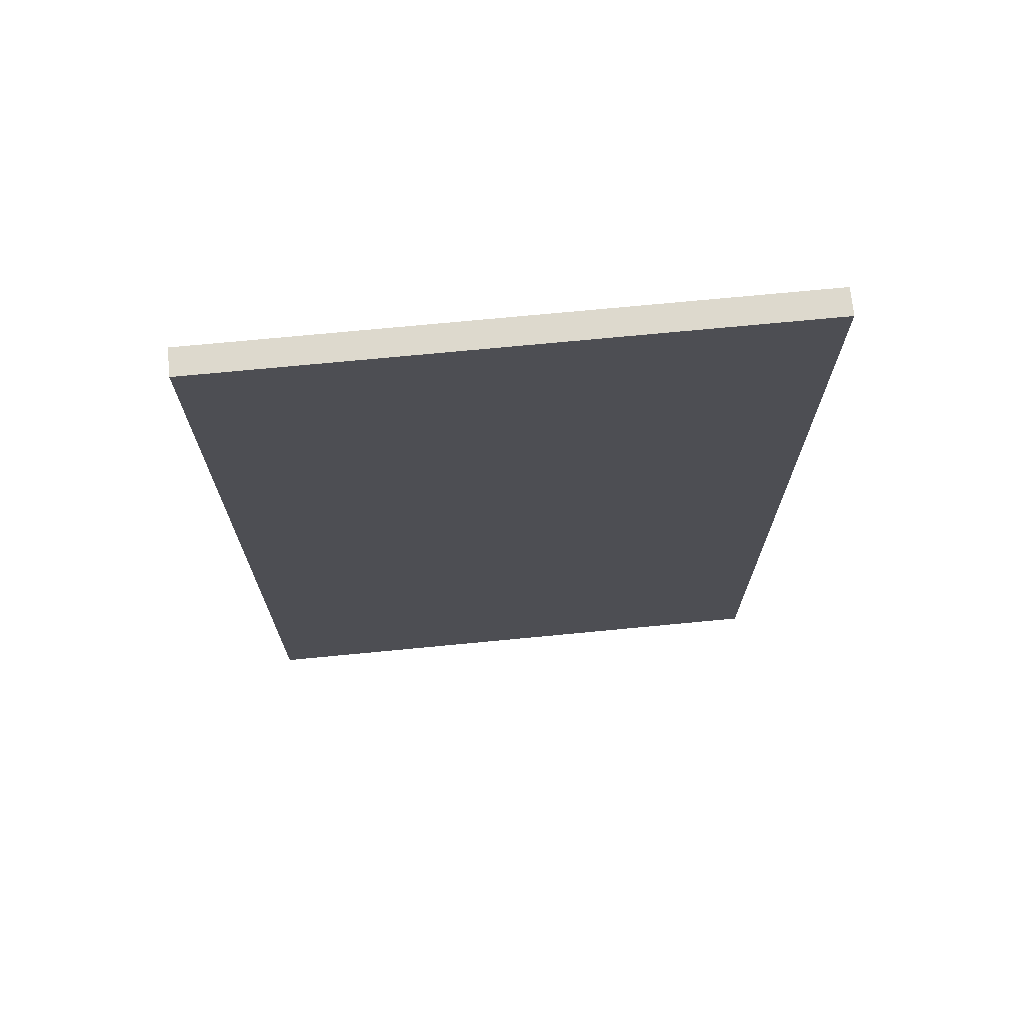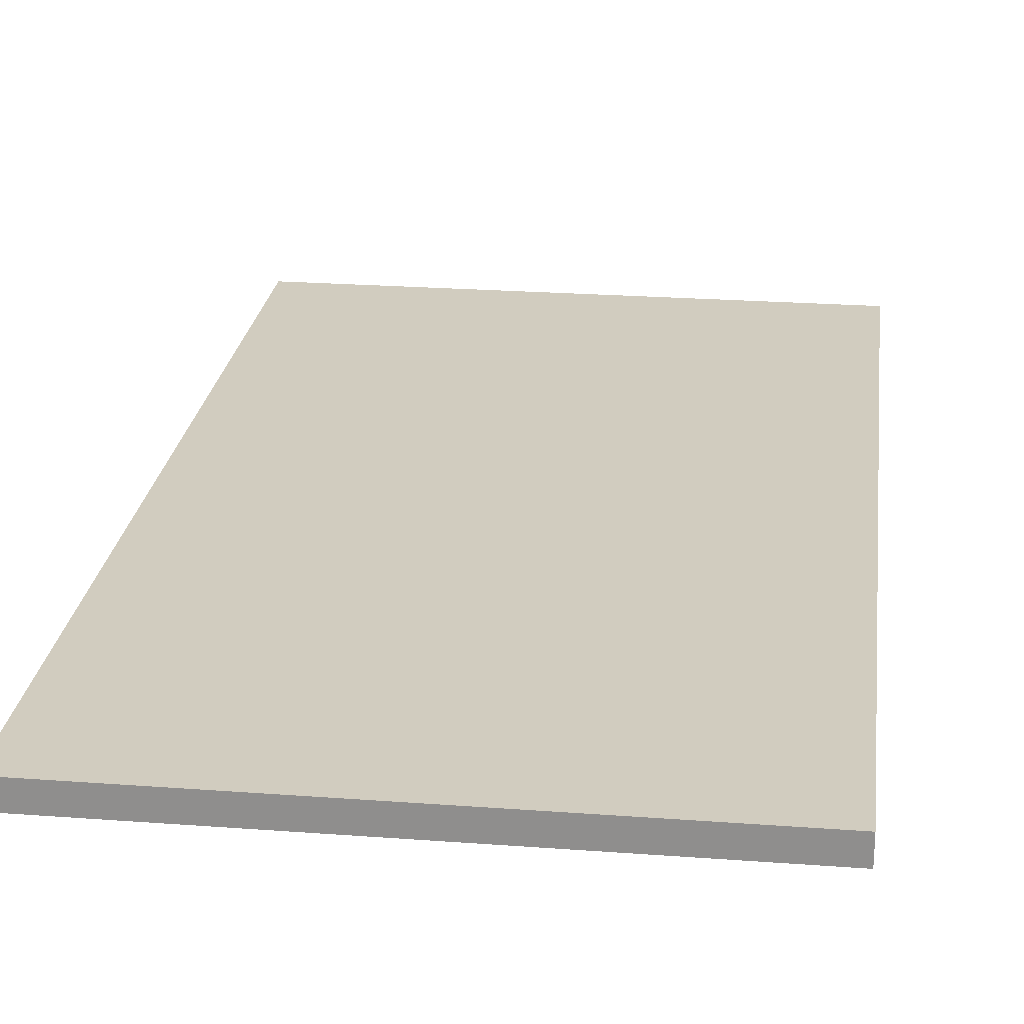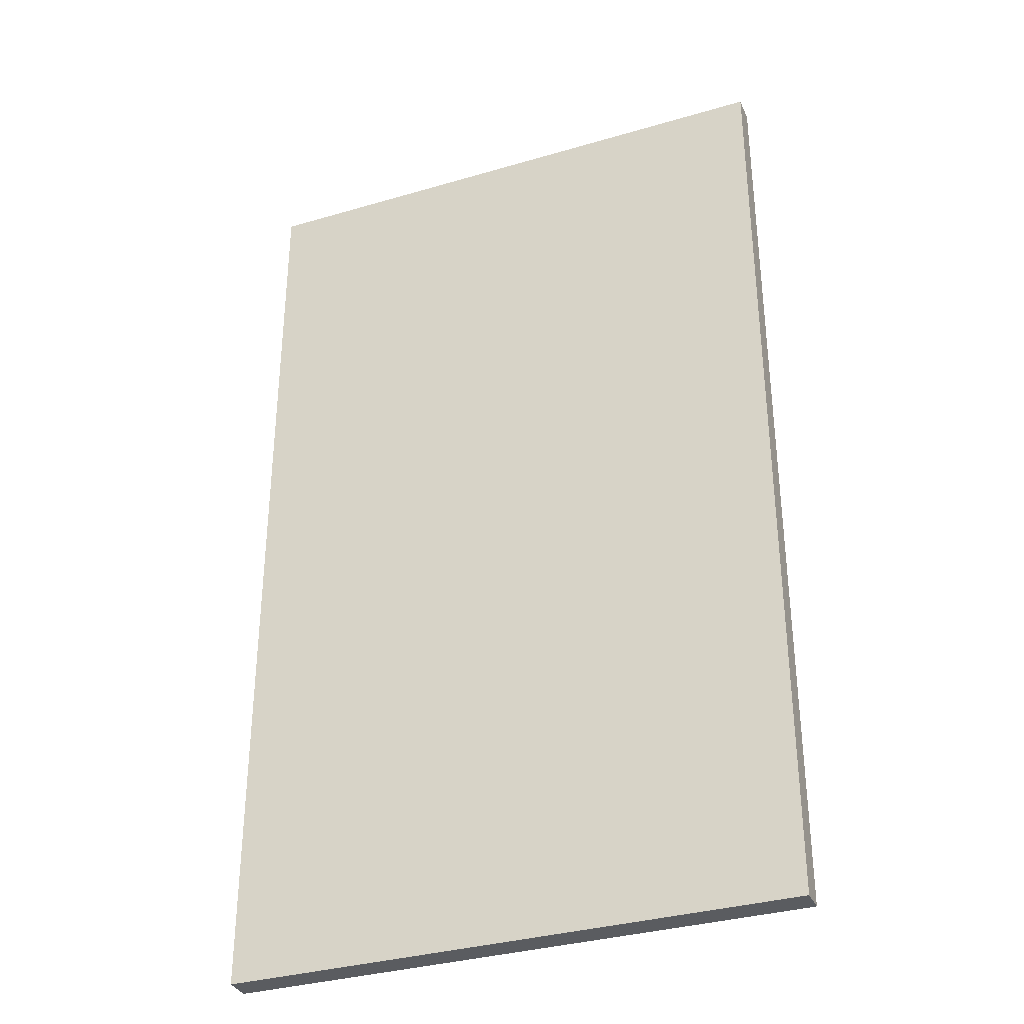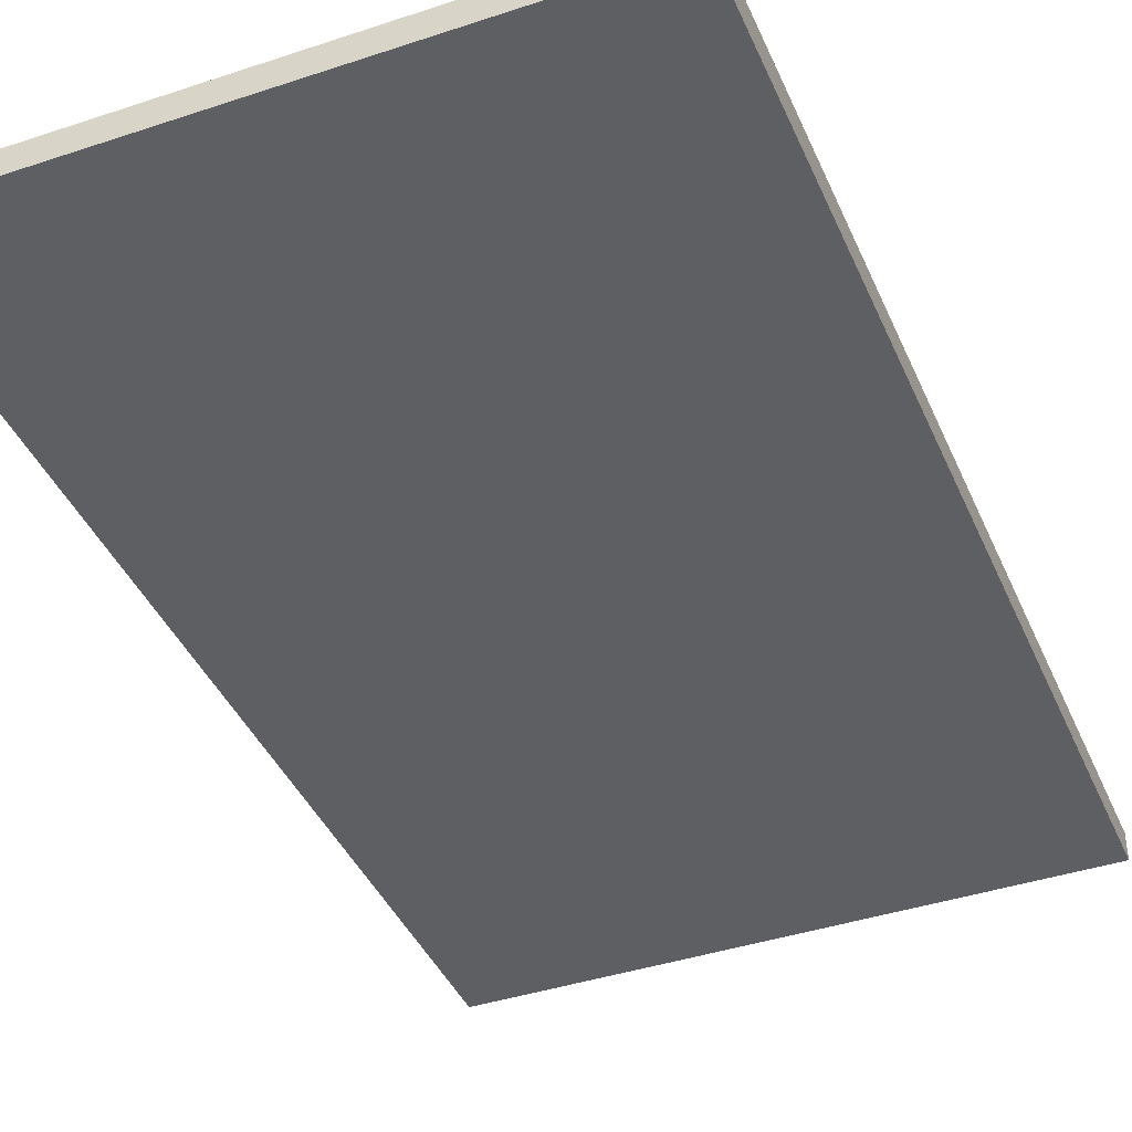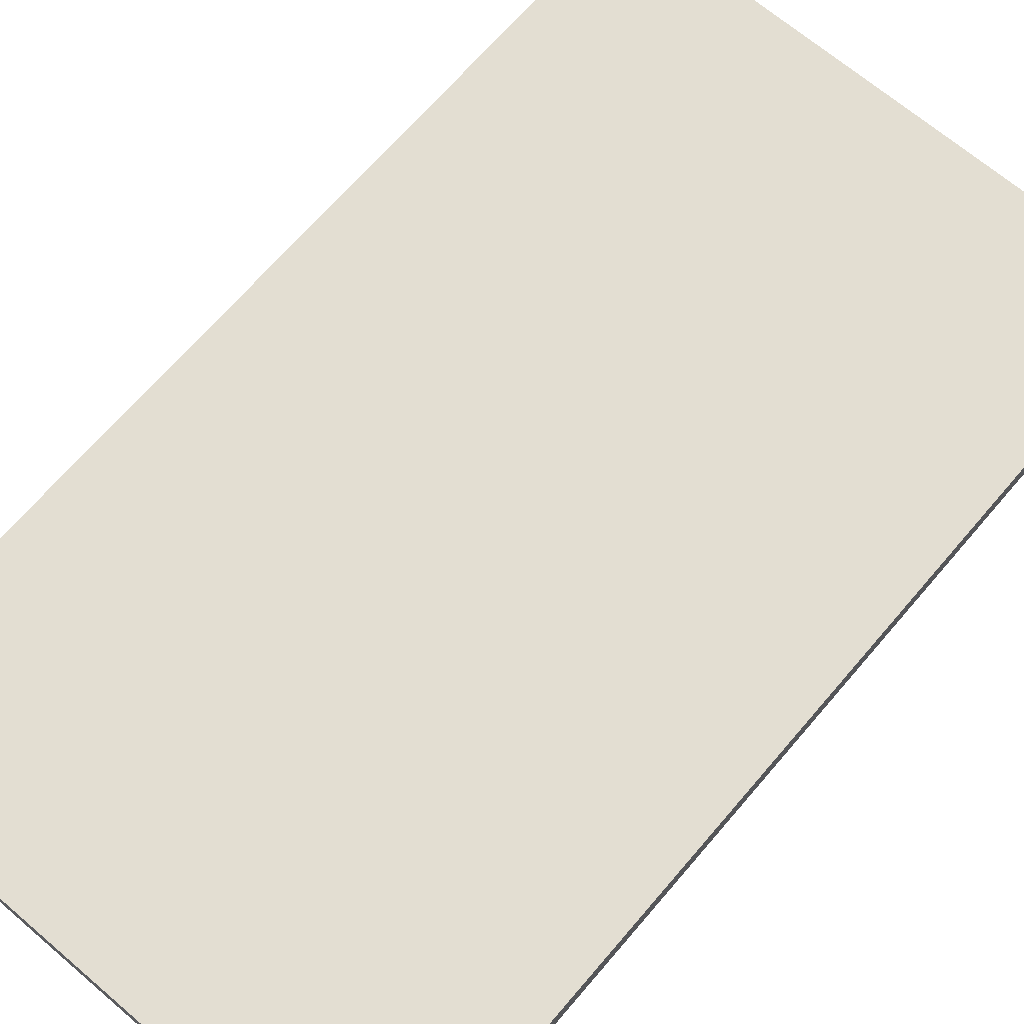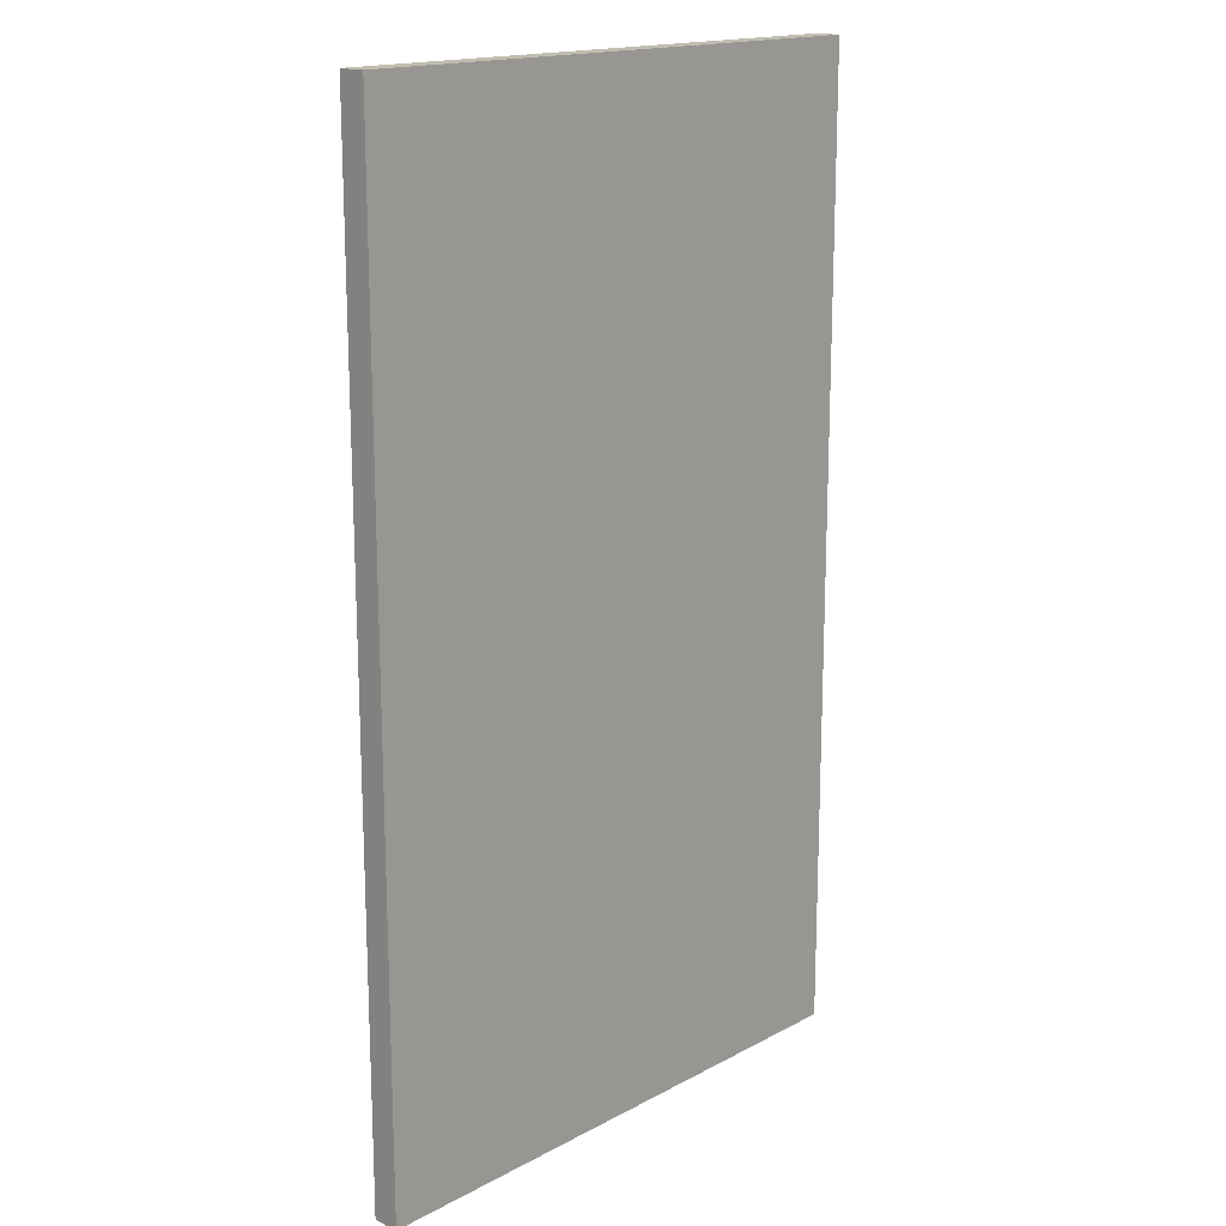
<metadata>
{"format":"obj","ext":"obj","renderer":"f3d","projection":"perspective","resolution":1024,"background":"white","views":[{"elev":72.0,"azim":-5.5,"up":"+Z"},{"elev":23.8,"azim":7.1,"up":"+Y"},{"elev":-34.1,"azim":21.7,"up":"+Z"},{"elev":-40.8,"azim":22.1,"up":"+Y"},{"elev":67.7,"azim":-139.5,"up":"+Y"},{"elev":16.7,"azim":133.0,"up":"+Z"}]}
</metadata>
<code>
g COL_FloorMain_MO
v -27.49 45.45 -37.22
v -27.49 48 -37.22
v 27.49 48 -37.22
v 27.49 45.45 -37.22
v -27.49 48 -37.22
v -27.49 48 -130.7
v 27.49 48 -130.7
v 27.49 48 -37.22
v -27.49 48 -130.7
v -27.49 45.45 -130.7
v 27.49 45.45 -130.7
v 27.49 48 -130.7
v -27.49 45.45 -130.7
v -27.49 45.45 -37.22
v 27.49 45.45 -37.22
v 27.49 45.45 -130.7
v 27.49 45.45 -37.22
v 27.49 48 -37.22
v 27.49 48 -130.7
v 27.49 45.45 -130.7
v -27.49 45.45 -130.7
v -27.49 48 -130.7
v -27.49 48 -37.22
v -27.49 45.45 -37.22
g COL_FloorMain_MO_0
f 3 2 1
f 4 3 1
f 7 6 5
f 8 7 5
f 11 10 9
f 12 11 9
f 15 14 13
f 16 15 13
f 19 18 17
f 20 19 17
f 23 22 21
f 24 23 21

</code>
